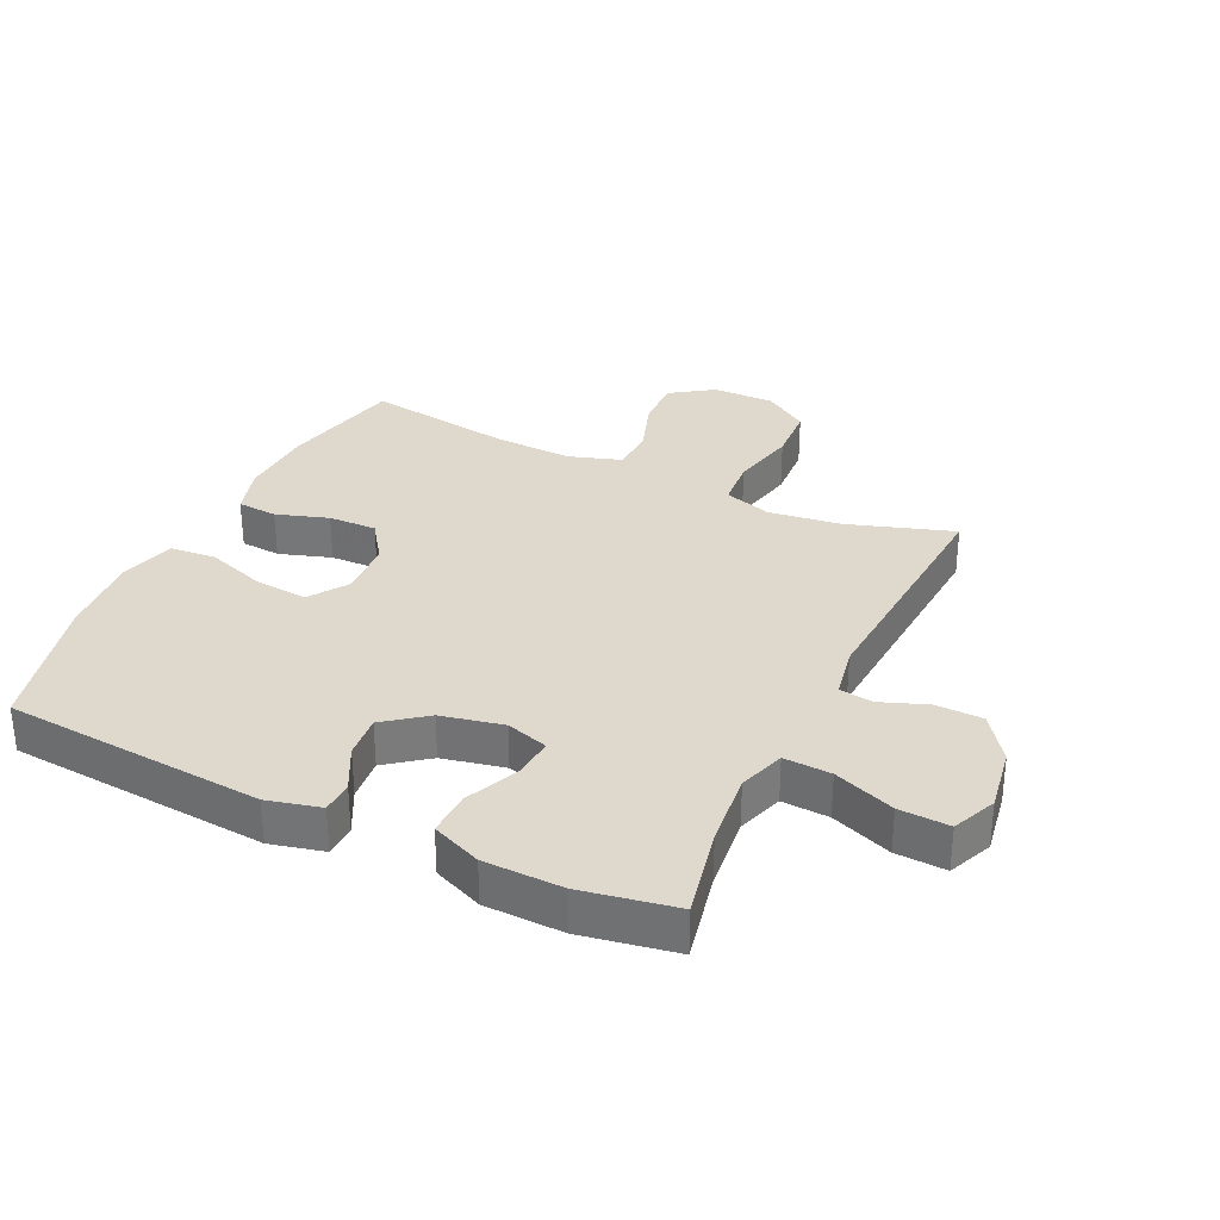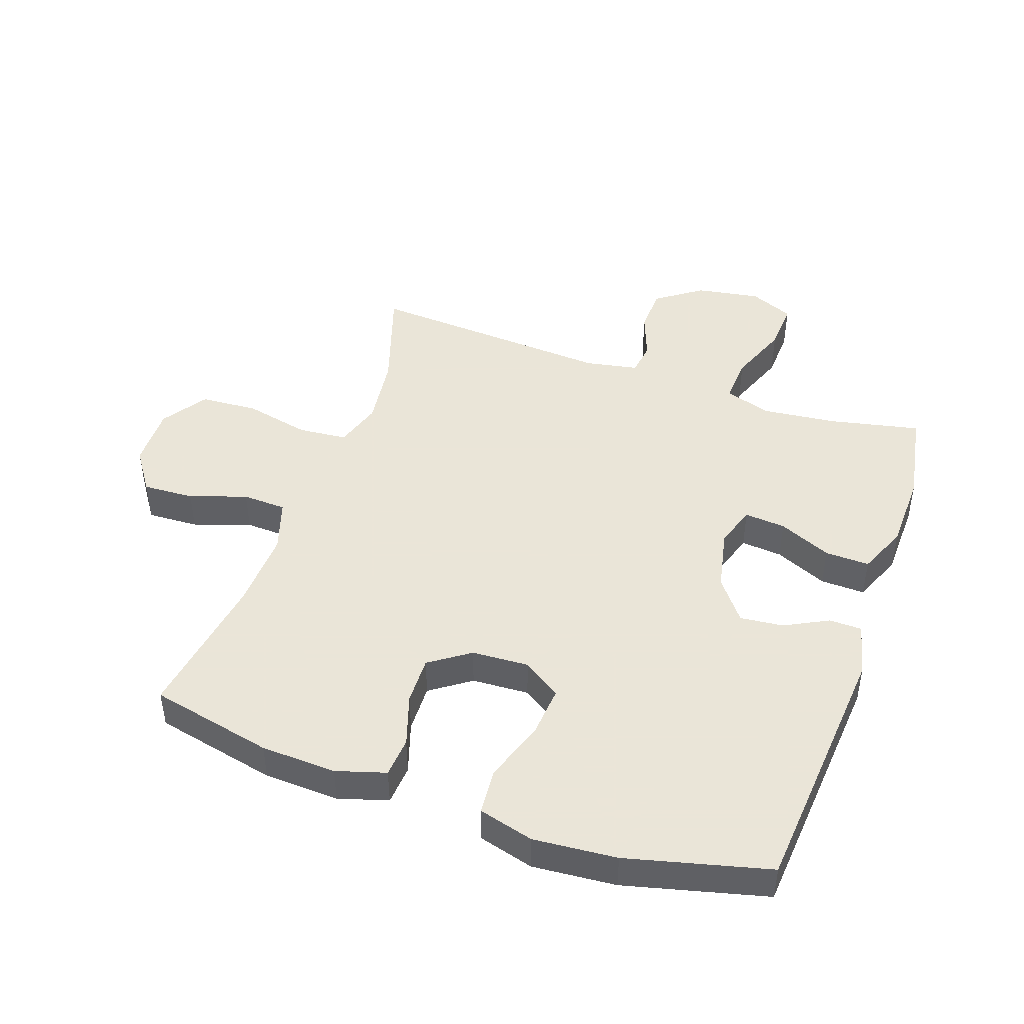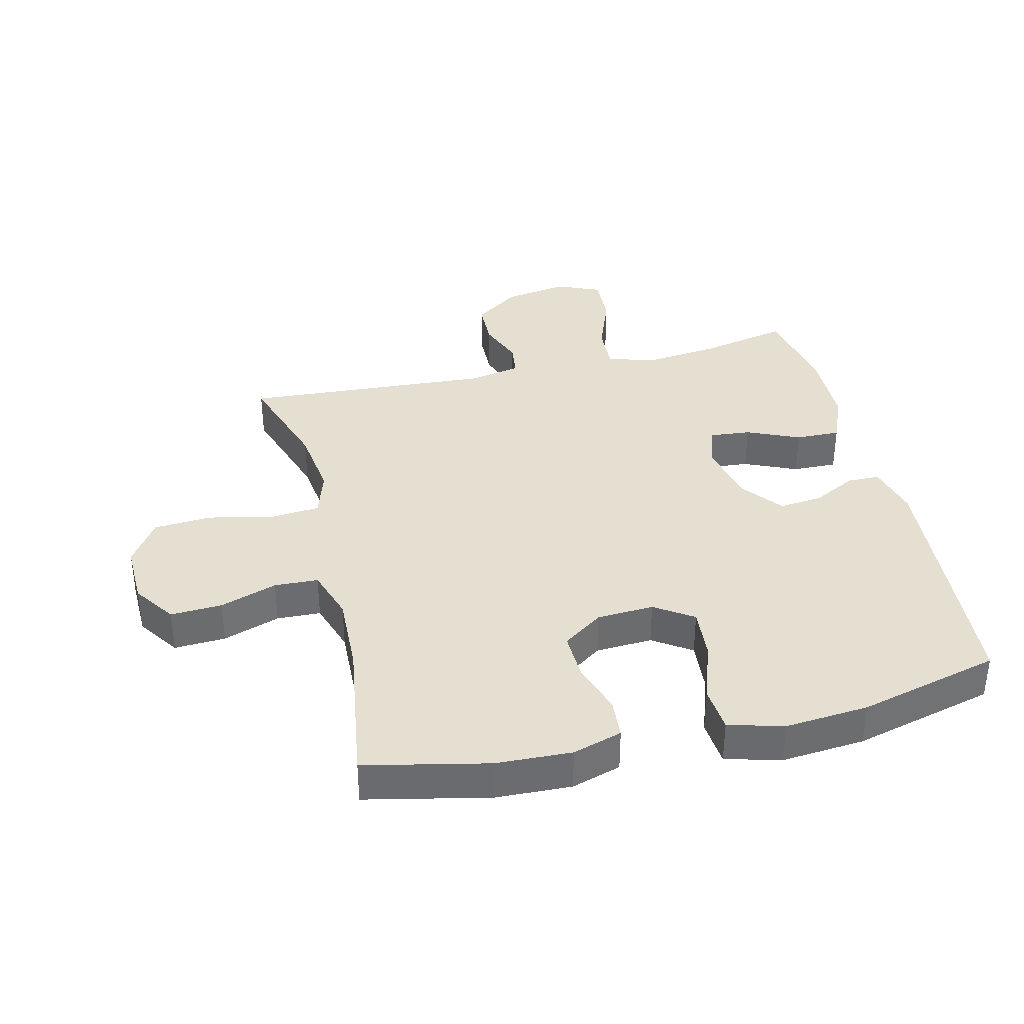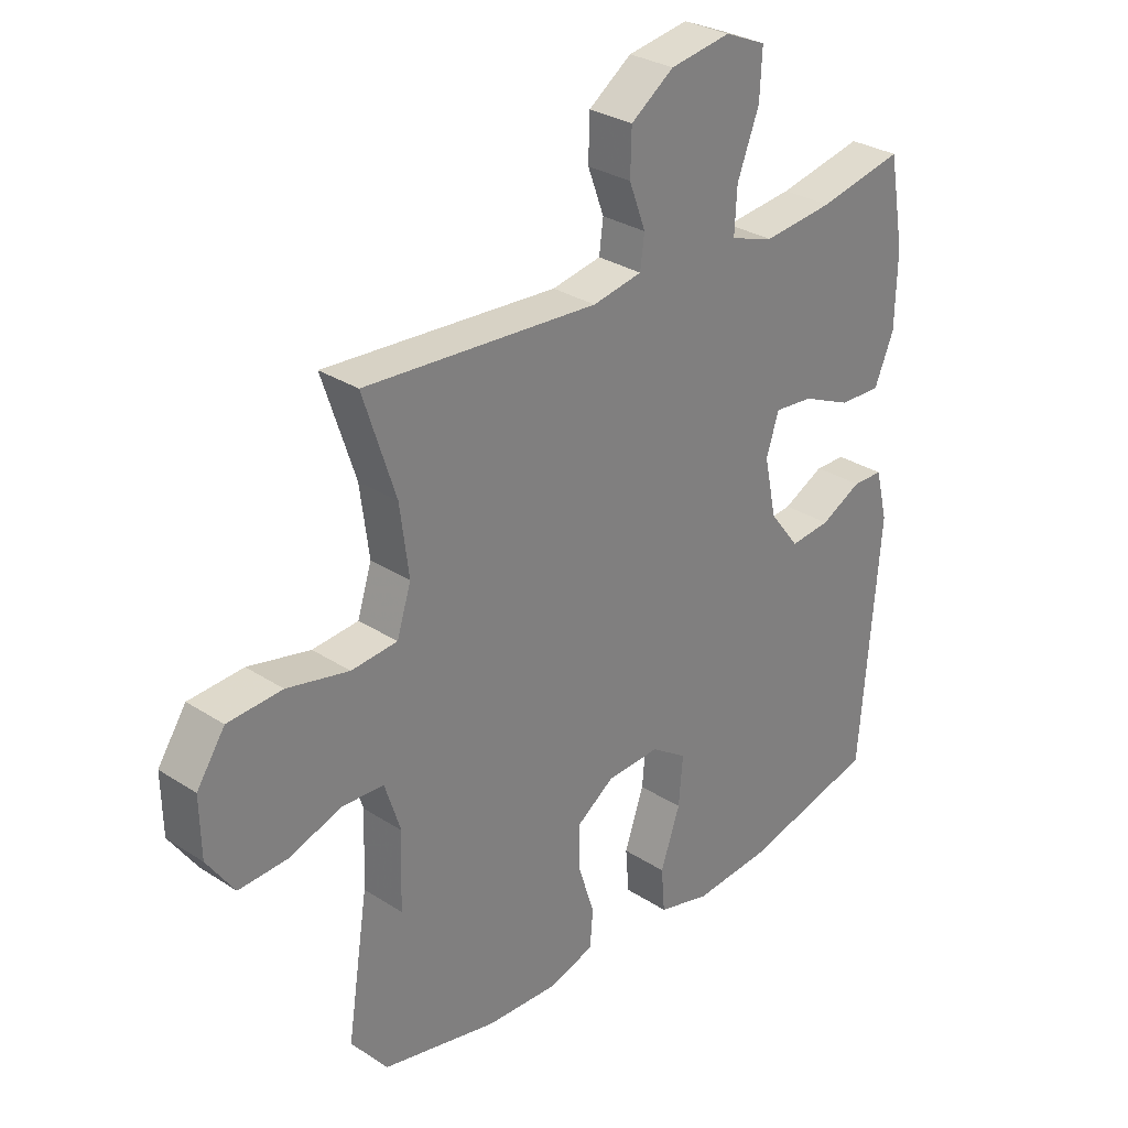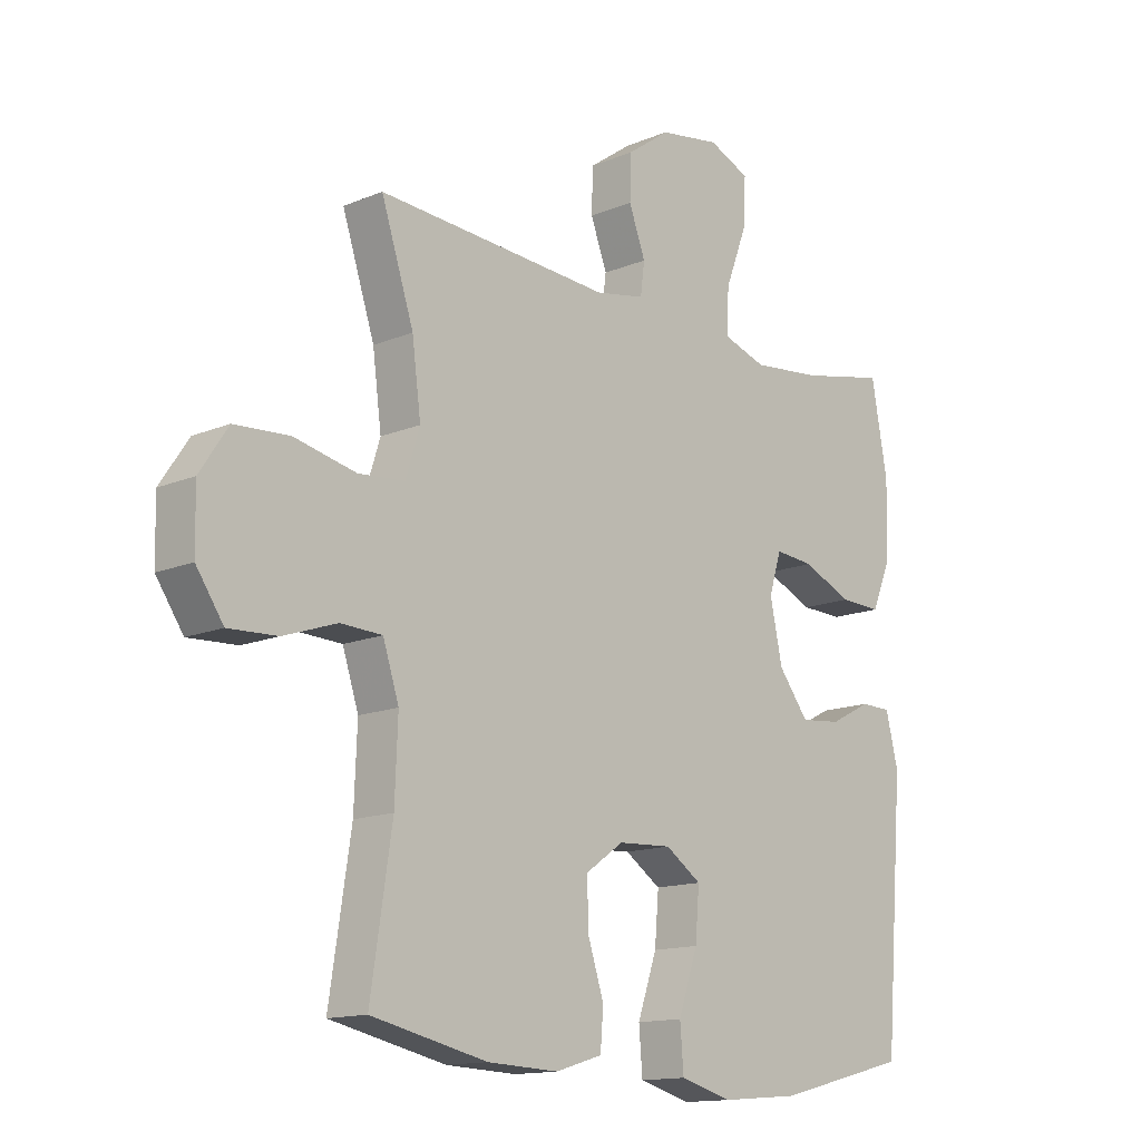
<metadata>
{"format":"obj","ext":"obj","renderer":"f3d","projection":"perspective","resolution":1024,"background":"white","views":[{"elev":31.9,"azim":-64.5,"up":"+Y"},{"elev":45.5,"azim":-160.7,"up":"+Y"},{"elev":36.7,"azim":166.4,"up":"+Y"},{"elev":29.9,"azim":133.4,"up":"+Z"},{"elev":-14.1,"azim":132.7,"up":"+Z"}]}
</metadata>
<code>
v -0.5 0.07 0.5
v -0.355 0.07 0.469
v -0.236 0.07 0.456
v -0.162 0.07 0.48
v -0.166 0.07 0.555
v -0.203 0.07 0.652
v -0.207 0.07 0.732
v -0.137 0.07 0.762
v -0.034 0.07 0.745
v 0.039 0.07 0.693
v 0.041 0.07 0.619
v 0.013 0.07 0.544
v 0.02 0.07 0.49
v 0.104 0.07 0.474
v 0.5 0.07 0.5
v 0.445 0.07 0.332
v 0.43 0.07 0.217
v 0.454 0.07 0.141
v 0.532 0.07 0.134
v 0.637 0.07 0.157
v 0.729 0.07 0.151
v 0.777 0.07 0.079
v 0.775 0.07 -0.02
v 0.729 0.07 -0.087
v 0.647 0.07 -0.083
v 0.556 0.07 -0.052
v 0.486 0.07 -0.055
v 0.459 0.07 -0.138
v 0.464 0.07 -0.264
v 0.5 0.07 -0.5
v 0.304 0.07 -0.543
v 0.184 0.07 -0.548
v 0.105 0.07 -0.524
v 0.1 0.07 -0.46
v 0.127 0.07 -0.377
v 0.129 0.07 -0.3
v 0.065 0.07 -0.255
v -0.026 0.07 -0.25
v -0.087 0.07 -0.291
v -0.08 0.07 -0.374
v -0.047 0.07 -0.47
v -0.053 0.07 -0.544
v -0.141 0.07 -0.568
v -0.274 0.07 -0.557
v -0.5 0.07 -0.5
v -0.533 0.07 -0.084
v -0.512 0.07 0.001
v -0.46 0.07 0.002
v -0.39 0.07 -0.034
v -0.321 0.07 -0.041
v -0.27 0.07 0.025
v -0.249 0.07 0.124
v -0.27 0.07 0.191
v -0.336 0.07 0.185
v -0.42 0.07 0.148
v -0.491 0.07 0.146
v -0.524 0.07 0.225
v -0.527 0.07 0.35
v -0.5 0 0.5
v -0.355 0 0.469
v -0.236 0 0.456
v -0.162 0 0.48
v -0.166 0 0.555
v -0.203 0 0.652
v -0.207 0 0.732
v -0.137 0 0.762
v -0.034 0 0.745
v 0.039 0 0.693
v 0.041 0 0.619
v 0.013 0 0.544
v 0.02 0 0.49
v 0.104 0 0.474
v 0.5 0 0.5
v 0.445 0 0.332
v 0.43 0 0.217
v 0.454 0 0.141
v 0.532 0 0.134
v 0.637 0 0.157
v 0.729 0 0.151
v 0.777 0 0.079
v 0.775 0 -0.02
v 0.729 0 -0.087
v 0.647 0 -0.083
v 0.556 0 -0.052
v 0.486 0 -0.055
v 0.459 0 -0.138
v 0.464 0 -0.264
v 0.5 0 -0.5
v 0.304 0 -0.543
v 0.184 0 -0.548
v 0.105 0 -0.524
v 0.1 0 -0.46
v 0.127 0 -0.377
v 0.129 0 -0.3
v 0.065 0 -0.255
v -0.026 0 -0.25
v -0.087 0 -0.291
v -0.08 0 -0.374
v -0.047 0 -0.47
v -0.053 0 -0.544
v -0.141 0 -0.568
v -0.274 0 -0.557
v -0.5 0 -0.5
v -0.533 0 -0.084
v -0.512 0 0.001
v -0.46 0 0.002
v -0.39 0 -0.034
v -0.321 0 -0.041
v -0.27 0 0.025
v -0.249 0 0.124
v -0.27 0 0.191
v -0.336 0 0.185
v -0.42 0 0.148
v -0.491 0 0.146
v -0.524 0 0.225
v -0.527 0 0.35
f 57 58 1 2
f 54 55 56 57
f 53 54 57 2
f 52 53 2 3
f 46 47 48 49
f 46 49 50
f 45 46 50
f 44 45 50 51
f 40 41 42 43
f 39 40 43 44
f 32 33 34 35
f 32 35 36
f 29 30 31 32
f 28 29 32 36
f 27 28 36 37
f 23 24 25 26
f 23 26 27
f 22 23 27
f 19 20 21 22
f 18 19 22 27
f 17 18 27 37
f 14 15 16
f 13 14 16 17
f 9 10 11 12
f 9 12 13
f 8 9 13
f 5 6 7 8
f 4 5 8 13
f 52 3 4 13
f 39 44 51 52
f 38 39 52 13
f 13 17 37 38
f 60 59 116 115
f 115 114 113 112
f 60 115 112 111
f 61 60 111 110
f 107 106 105 104
f 108 107 104
f 108 104 103
f 109 108 103 102
f 101 100 99 98
f 102 101 98 97
f 93 92 91 90
f 94 93 90
f 90 89 88 87
f 94 90 87 86
f 95 94 86 85
f 84 83 82 81
f 85 84 81
f 85 81 80
f 80 79 78 77
f 85 80 77 76
f 95 85 76 75
f 74 73 72
f 75 74 72 71
f 70 69 68 67
f 71 70 67
f 71 67 66
f 66 65 64 63
f 71 66 63 62
f 71 62 61 110
f 110 109 102 97
f 71 110 97 96
f 96 95 75 71
f 1 59 60 2
f 2 60 61 3
f 3 61 62 4
f 4 62 63 5
f 5 63 64 6
f 6 64 65 7
f 7 65 66 8
f 8 66 67 9
f 9 67 68 10
f 10 68 69 11
f 11 69 70 12
f 12 70 71 13
f 13 71 72 14
f 14 72 73 15
f 15 73 74 16
f 16 74 75 17
f 17 75 76 18
f 18 76 77 19
f 19 77 78 20
f 20 78 79 21
f 21 79 80 22
f 22 80 81 23
f 23 81 82 24
f 24 82 83 25
f 25 83 84 26
f 26 84 85 27
f 27 85 86 28
f 28 86 87 29
f 29 87 88 30
f 30 88 89 31
f 31 89 90 32
f 32 90 91 33
f 33 91 92 34
f 34 92 93 35
f 35 93 94 36
f 36 94 95 37
f 37 95 96 38
f 38 96 97 39
f 39 97 98 40
f 40 98 99 41
f 41 99 100 42
f 42 100 101 43
f 43 101 102 44
f 44 102 103 45
f 45 103 104 46
f 46 104 105 47
f 47 105 106 48
f 48 106 107 49
f 49 107 108 50
f 50 108 109 51
f 51 109 110 52
f 52 110 111 53
f 53 111 112 54
f 54 112 113 55
f 55 113 114 56
f 56 114 115 57
f 57 115 116 58
f 58 116 59 1

</code>
